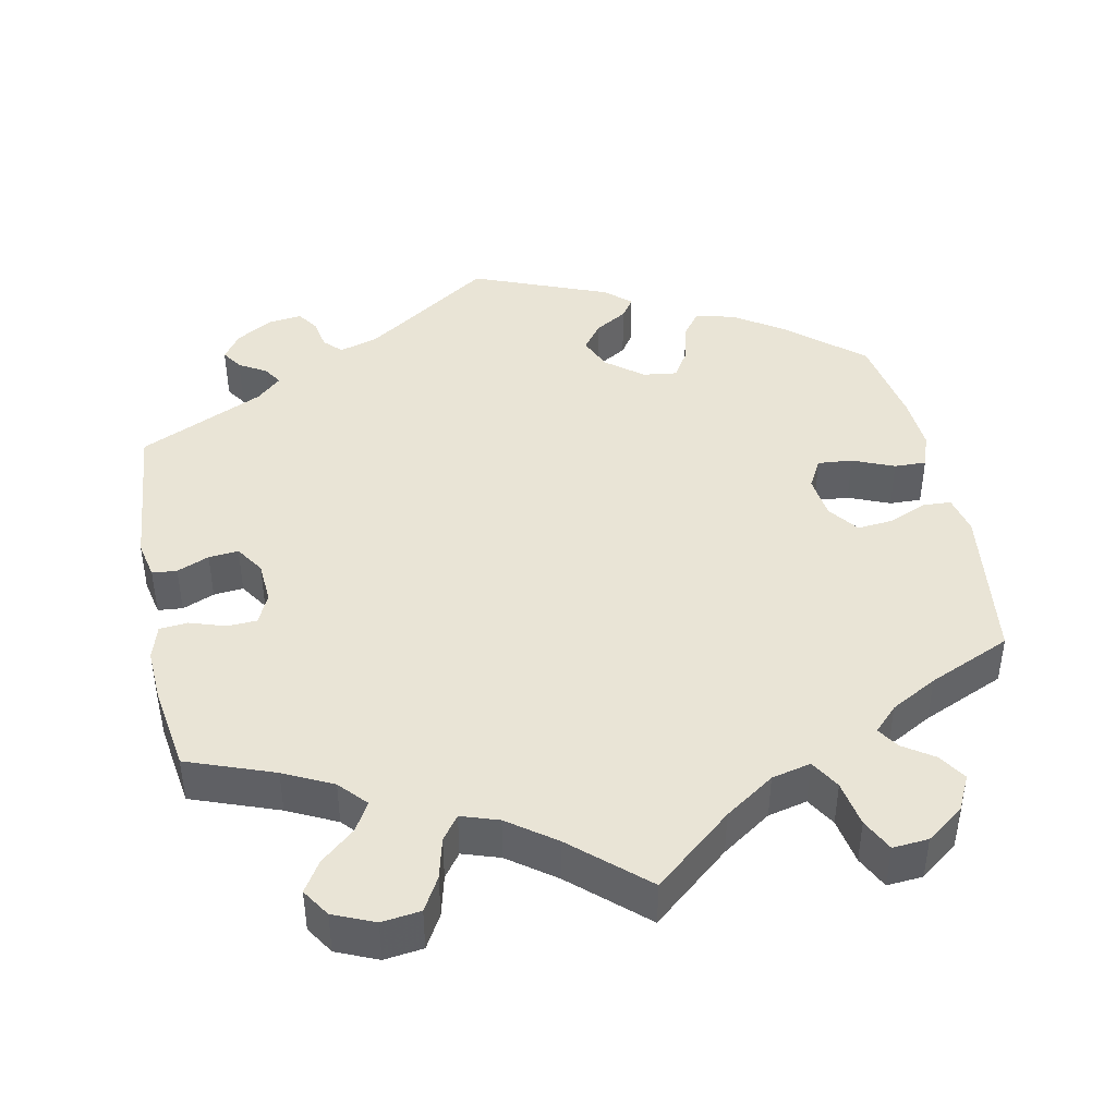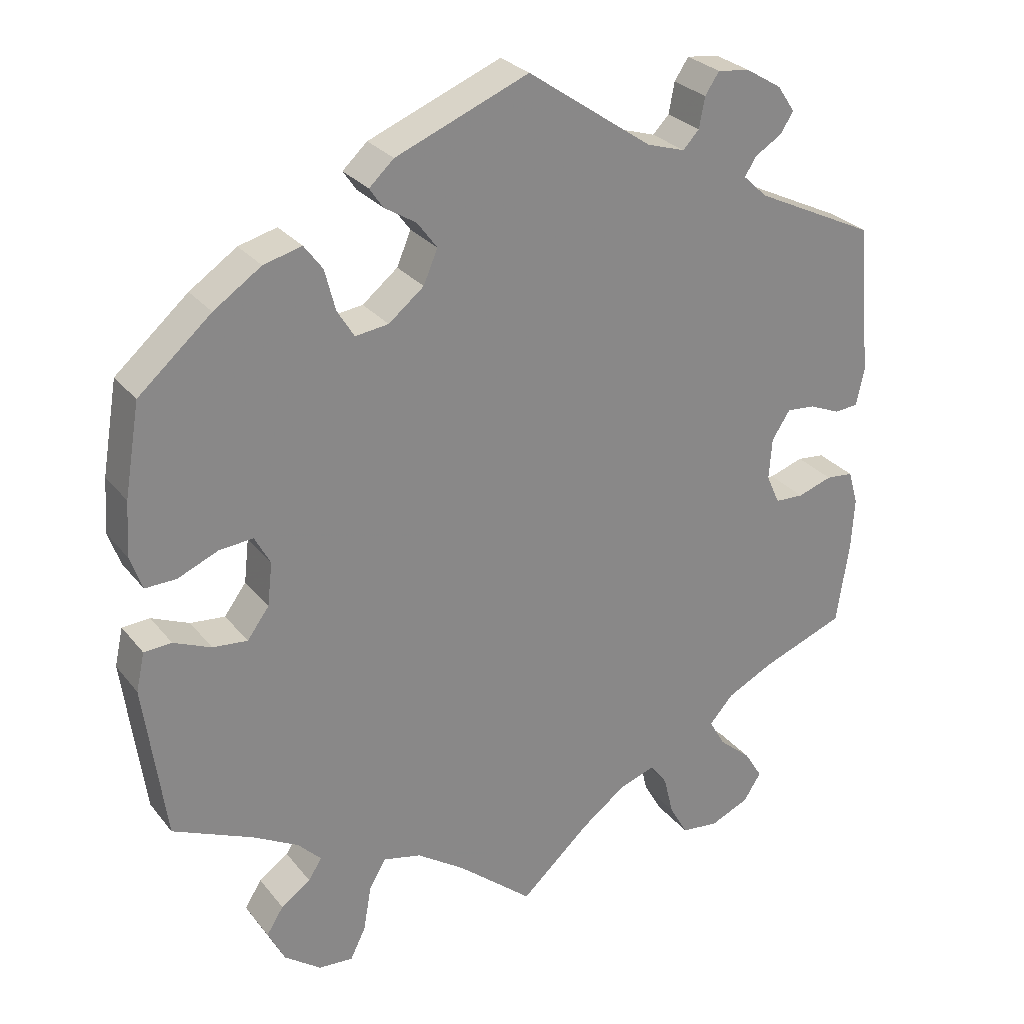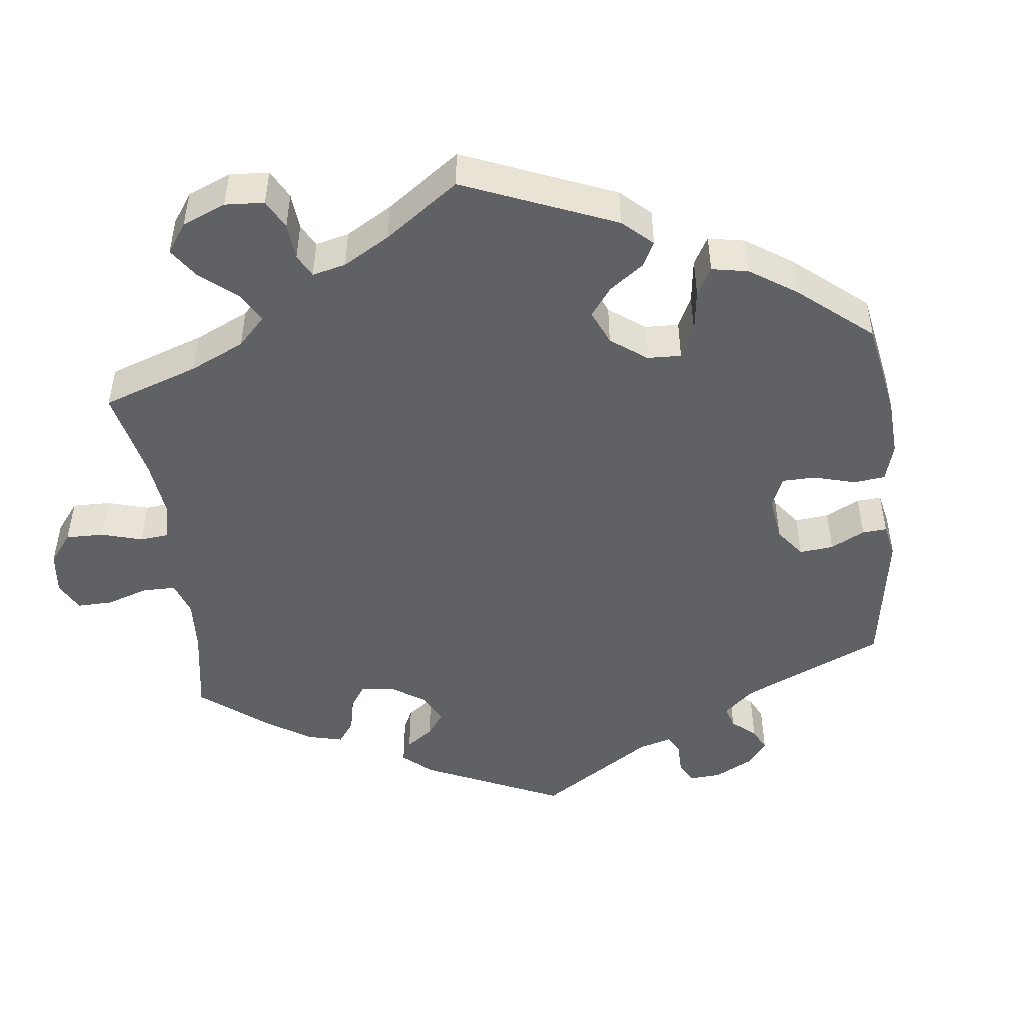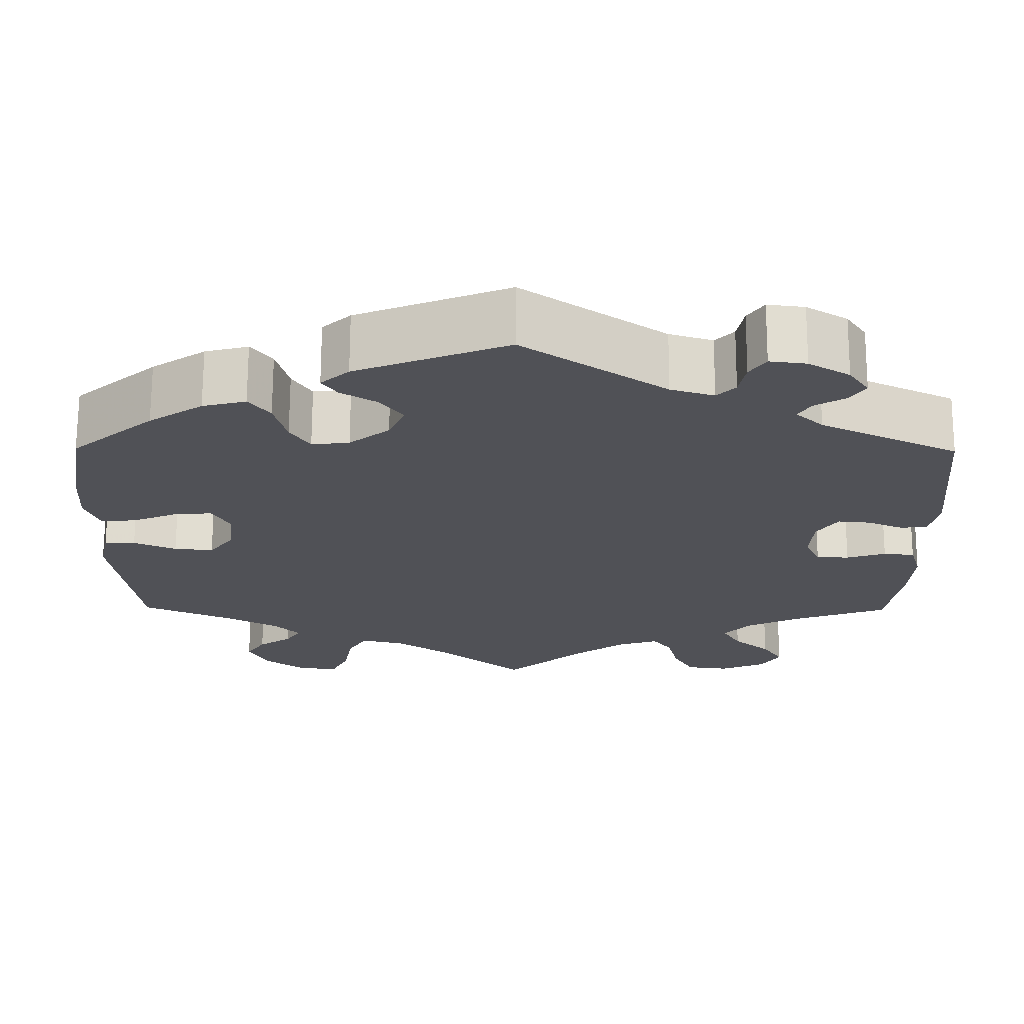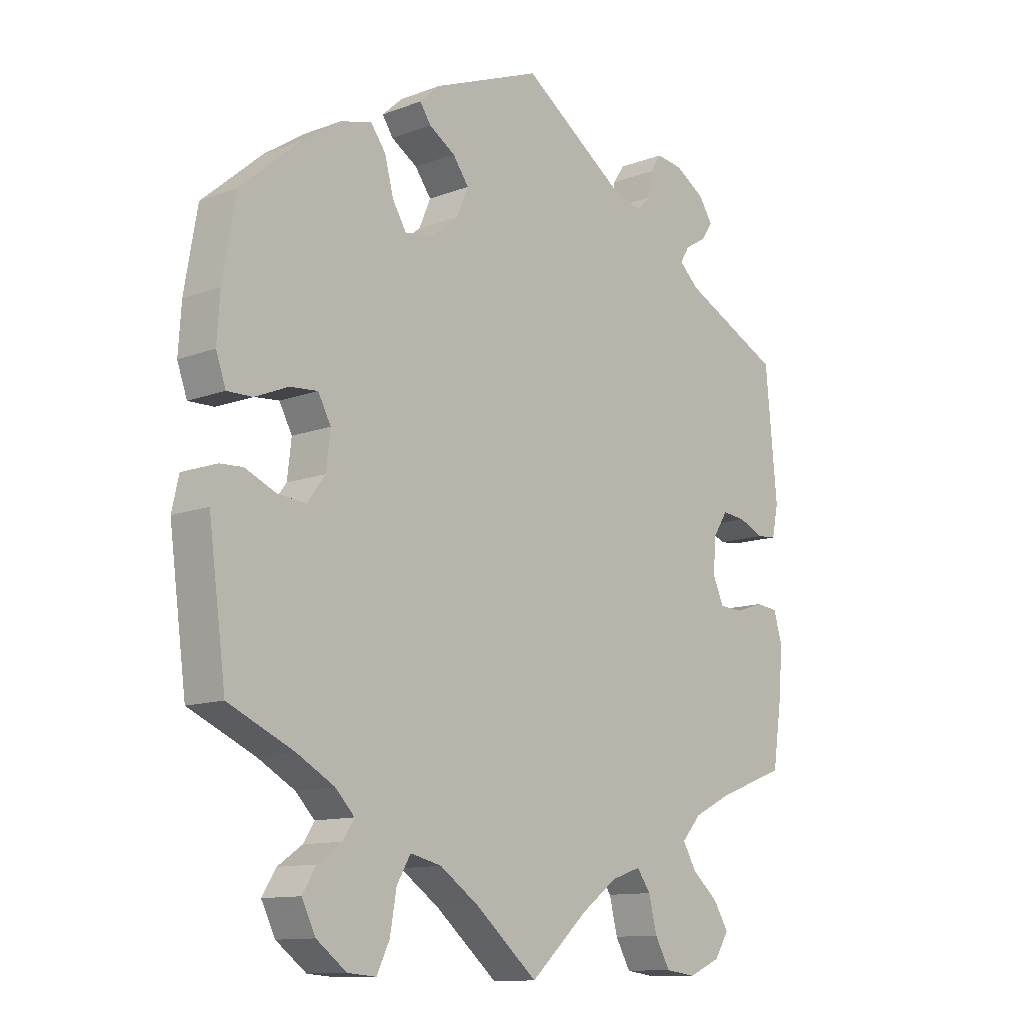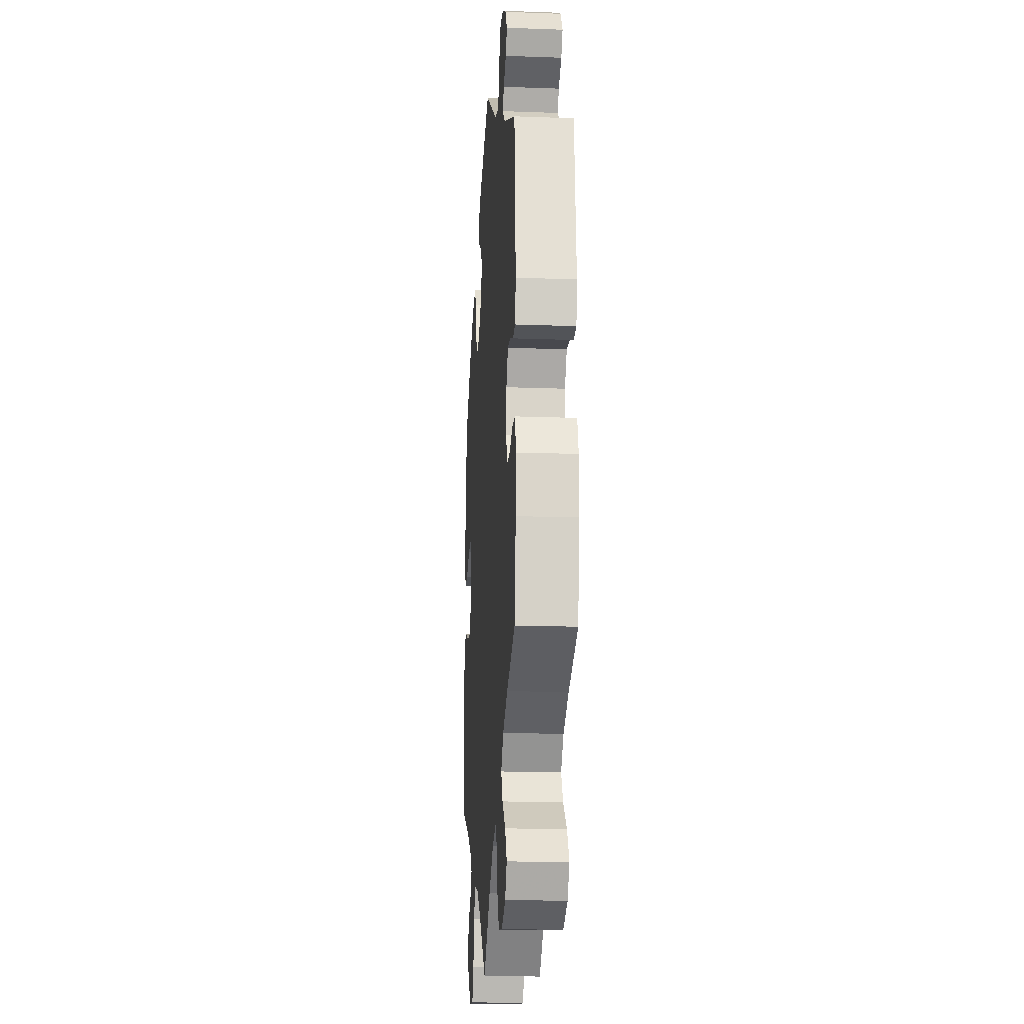
<metadata>
{"format":"obj","ext":"obj","renderer":"f3d","projection":"perspective","resolution":1024,"background":"white","views":[{"elev":42.5,"azim":168.6,"up":"+Y"},{"elev":28.0,"azim":-30.4,"up":"+Z"},{"elev":-47.2,"azim":-113.4,"up":"+Y"},{"elev":69.5,"azim":0.2,"up":"+Z"},{"elev":-11.9,"azim":-48.0,"up":"+Z"},{"elev":-18.3,"azim":86.0,"up":"+Z"}]}
</metadata>
<code>
v 0.387 0.07 -0.586
v -0.367 0.07 0.444
v -0.248 0.07 0.326
v -0.201 0.07 0.332
v 0.416 0.07 -0.079
v 0.328 0.07 0.571
v -0.516 0.07 -0.031
v -0.253 0.07 -0.51
v -0.359 0.07 -0.397
v 0.231 0.07 0.48
v 0.557 0.07 0.095
v -0.175 0.07 -0.482
v 0.506 0.07 -0.065
v 0.34 0.07 -0.465
v 0.404 0.07 0.503
v -0.107 0.07 -0.529
v 0.317 0.07 -0.425
v 0 0.07 0.62
v -0.434 0.07 0.399
v 0.379 0.07 0.54
v 0.457 0.07 -0.081
v 0.347 0.07 0.451
v -0.383 0.07 -0.017
v 0.386 0.07 -0.505
v -0 0.07 -0.62
v 0.252 0.07 -0.557
v -0.335 0.07 -0.615
v 0.468 0.07 0.058
v -0.313 0.07 0.458
v 0.418 0.07 -0.354
v 0.262 0.07 0.547
v -0.345 0.07 -0.461
v 0.331 0.07 0.425
v 0.282 0.07 0.577
v -0.398 0.07 0.085
v -0.387 0.07 -0.49
v -0.229 0.07 -0.469
v -0.131 0.07 0.419
v -0.159 0.07 0.457
v -0.204 0.07 0.485
v 0.214 0.07 -0.467
v 0.512 0.07 0.039
v 0.099 0.07 -0.531
v -0.564 0.07 0.104
v -0.537 0.07 -0.31
v -0.446 0.07 0.081
v 0.537 0.07 -0.31
v -0.223 0.07 0.513
v -0.286 0.07 -0.619
v 0.427 0.07 0.062
v -0.567 0.07 -0.087
v -0.559 0.07 0.181
v 0.177 0.07 0.497
v 0.401 0.07 0.022
v -0.376 0.07 0.044
v 0.537 0.07 0.31
v 0.254 0.07 0.504
v 0.351 0.07 -0.387
v -0.414 0.07 -0.059
v -0.188 0.07 0.545
v -0.503 0.07 0.057
v 0.163 0.07 -0.484
v 0.545 0.07 -0.069
v 0.397 0.07 -0.037
v -0.547 0.07 0.056
v -0.326 0.07 -0.431
v 0.365 0.07 0.393
v -0.411 0.07 -0.528
v -0.151 0.07 0.372
v -0.272 0.07 0.365
v 0.331 0.07 -0.61
v -0.287 0.07 0.423
v -0.555 0.07 -0.033
v 0.385 0.07 0.474
v 0.555 0.07 -0.19
v -0.463 0.07 -0.054
v -0.423 0.07 -0.361
v 0.412 0.07 -0.547
v -0.387 0.07 -0.576
v 0.546 0.07 0.042
v 0.278 0.07 -0.603
v 0.238 0.07 -0.5
v -0.537 0.07 0.31
v -0.264 0.07 -0.574
v 0.559 0.07 -0.117
v 0.387 -0 -0.586
v -0.367 -0 0.444
v -0.248 -0 0.326
v -0.201 -0 0.332
v 0.416 -0 -0.079
v 0.328 -0 0.571
v -0.516 -0 -0.031
v -0.253 -0 -0.51
v -0.359 -0 -0.397
v 0.231 -0 0.48
v 0.557 -0 0.095
v -0.175 -0 -0.482
v 0.506 -0 -0.065
v 0.34 -0 -0.465
v 0.404 -0 0.503
v -0.107 -0 -0.529
v 0.317 -0 -0.425
v 0 -0 0.62
v -0.434 -0 0.399
v 0.379 -0 0.54
v 0.457 -0 -0.081
v 0.347 -0 0.451
v -0.383 -0 -0.017
v 0.386 -0 -0.505
v -0 -0 -0.62
v 0.252 -0 -0.557
v -0.335 -0 -0.615
v 0.468 -0 0.058
v -0.313 -0 0.458
v 0.418 -0 -0.354
v 0.262 -0 0.547
v -0.345 -0 -0.461
v 0.331 -0 0.425
v 0.282 -0 0.577
v -0.398 -0 0.085
v -0.387 -0 -0.49
v -0.229 -0 -0.469
v -0.131 -0 0.419
v -0.159 -0 0.457
v -0.204 -0 0.485
v 0.214 -0 -0.467
v 0.512 -0 0.039
v 0.099 -0 -0.531
v -0.564 -0 0.104
v -0.537 -0 -0.31
v -0.446 -0 0.081
v 0.537 -0 -0.31
v -0.223 -0 0.513
v -0.286 -0 -0.619
v 0.427 -0 0.062
v -0.567 -0 -0.087
v -0.559 -0 0.181
v 0.177 -0 0.497
v 0.401 -0 0.022
v -0.376 -0 0.044
v 0.537 -0 0.31
v 0.254 -0 0.504
v 0.351 -0 -0.387
v -0.414 -0 -0.059
v -0.188 -0 0.545
v -0.503 -0 0.057
v 0.163 -0 -0.484
v 0.545 -0 -0.069
v 0.397 -0 -0.037
v -0.547 -0 0.056
v -0.326 -0 -0.431
v 0.365 -0 0.393
v -0.411 -0 -0.528
v -0.151 -0 0.372
v -0.272 -0 0.365
v 0.331 -0 -0.61
v -0.287 -0 0.423
v -0.555 -0 -0.033
v 0.385 -0 0.474
v 0.555 -0 -0.19
v -0.463 -0 -0.054
v -0.423 -0 -0.361
v 0.412 -0 -0.547
v -0.387 -0 -0.576
v 0.546 -0 0.042
v 0.278 -0 -0.603
v 0.238 -0 -0.5
v -0.537 -0 0.31
v -0.264 -0 -0.574
v 0.559 -0 -0.117
f 46 61 65 44
f 35 46 44 52
f 51 73 7 76
f 77 45 51 76
f 9 77 76 59
f 66 9 59 23
f 79 68 36 32
f 79 32 66
f 27 79 66
f 8 84 49 27
f 37 8 27 66
f 12 37 66 23
f 43 25 16
f 62 43 16 12
f 41 62 12 23
f 71 81 26 82
f 71 82 41
f 1 71 41
f 14 24 78 1
f 17 14 1 41
f 58 17 41 23
f 85 75 47 30
f 21 13 63 85
f 5 21 85 30
f 64 5 30 58
f 11 80 42 28
f 67 56 11 28
f 33 67 28 50
f 20 15 74 22
f 20 22 33
f 6 20 33
f 57 31 34 6
f 10 57 6 33
f 53 10 33 50
f 39 40 48 60
f 38 39 60 18
f 69 38 18 53
f 2 29 72 70
f 2 70 3
f 19 2 3
f 35 52 83 19
f 64 58 23 55
f 54 64 55 35
f 4 69 53 50
f 3 4 50 54
f 19 3 54 35
f 129 150 146 131
f 137 129 131 120
f 161 92 158 136
f 161 136 130 162
f 144 161 162 94
f 108 144 94 151
f 117 121 153 164
f 151 117 164
f 151 164 112
f 112 134 169 93
f 151 112 93 122
f 108 151 122 97
f 101 110 128
f 97 101 128 147
f 108 97 147 126
f 167 111 166 156
f 126 167 156
f 126 156 86
f 86 163 109 99
f 126 86 99 102
f 108 126 102 143
f 115 132 160 170
f 170 148 98 106
f 115 170 106 90
f 143 115 90 149
f 113 127 165 96
f 113 96 141 152
f 135 113 152 118
f 107 159 100 105
f 118 107 105
f 118 105 91
f 91 119 116 142
f 118 91 142 95
f 135 118 95 138
f 145 133 125 124
f 103 145 124 123
f 138 103 123 154
f 155 157 114 87
f 88 155 87
f 88 87 104
f 104 168 137 120
f 140 108 143 149
f 120 140 149 139
f 135 138 154 89
f 139 135 89 88
f 120 139 88 104
f 19 104 87 2
f 2 87 114 29
f 29 114 157 72
f 72 157 155 70
f 70 155 88 3
f 3 88 89 4
f 4 89 154 69
f 69 154 123 38
f 38 123 124 39
f 39 124 125 40
f 40 125 133 48
f 48 133 145 60
f 60 145 103 18
f 18 103 138 53
f 53 138 95 10
f 10 95 142 57
f 57 142 116 31
f 31 116 119 34
f 34 119 91 6
f 6 91 105 20
f 20 105 100 15
f 15 100 159 74
f 74 159 107 22
f 22 107 118 33
f 33 118 152 67
f 67 152 141 56
f 56 141 96 11
f 11 96 165 80
f 80 165 127 42
f 42 127 113 28
f 28 113 135 50
f 50 135 139 54
f 54 139 149 64
f 64 149 90 5
f 5 90 106 21
f 21 106 98 13
f 13 98 148 63
f 63 148 170 85
f 85 170 160 75
f 75 160 132 47
f 47 132 115 30
f 30 115 143 58
f 58 143 102 17
f 17 102 99 14
f 14 99 109 24
f 24 109 163 78
f 78 163 86 1
f 1 86 156 71
f 71 156 166 81
f 81 166 111 26
f 26 111 167 82
f 82 167 126 41
f 41 126 147 62
f 62 147 128 43
f 43 128 110 25
f 25 110 101 16
f 16 101 97 12
f 12 97 122 37
f 37 122 93 8
f 8 93 169 84
f 84 169 134 49
f 49 134 112 27
f 27 112 164 79
f 79 164 153 68
f 68 153 121 36
f 36 121 117 32
f 32 117 151 66
f 66 151 94 9
f 9 94 162 77
f 77 162 130 45
f 45 130 136 51
f 51 136 158 73
f 73 158 92 7
f 7 92 161 76
f 76 161 144 59
f 59 144 108 23
f 23 108 140 55
f 55 140 120 35
f 35 120 131 46
f 46 131 146 61
f 61 146 150 65
f 65 150 129 44
f 44 129 137 52
f 52 137 168 83
f 83 168 104 19

</code>
